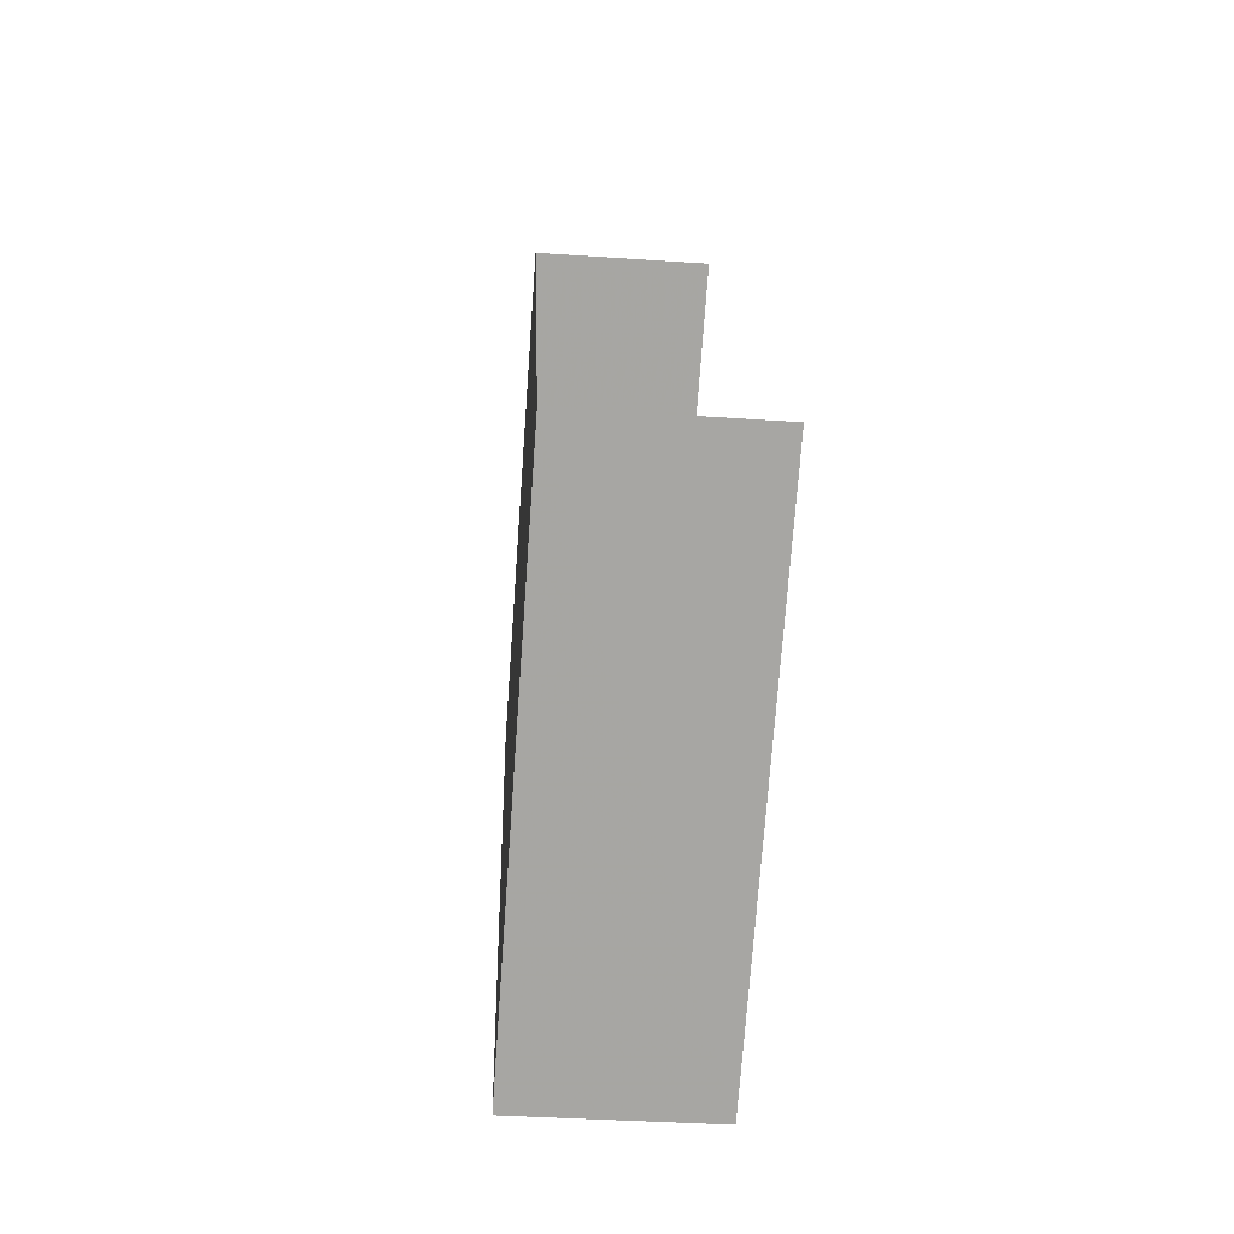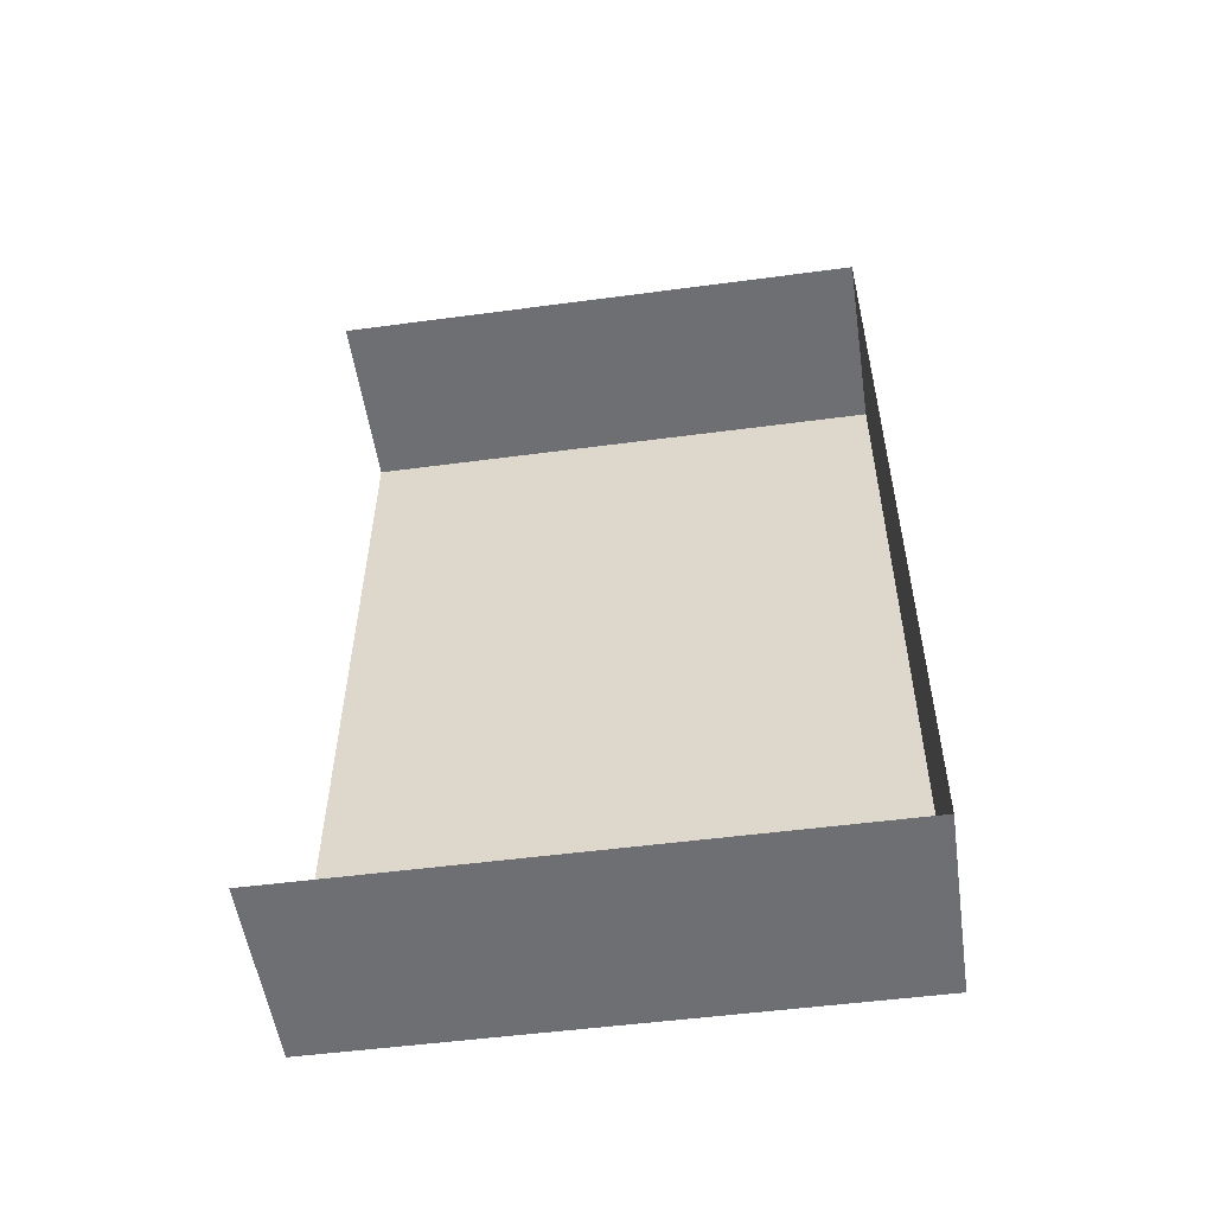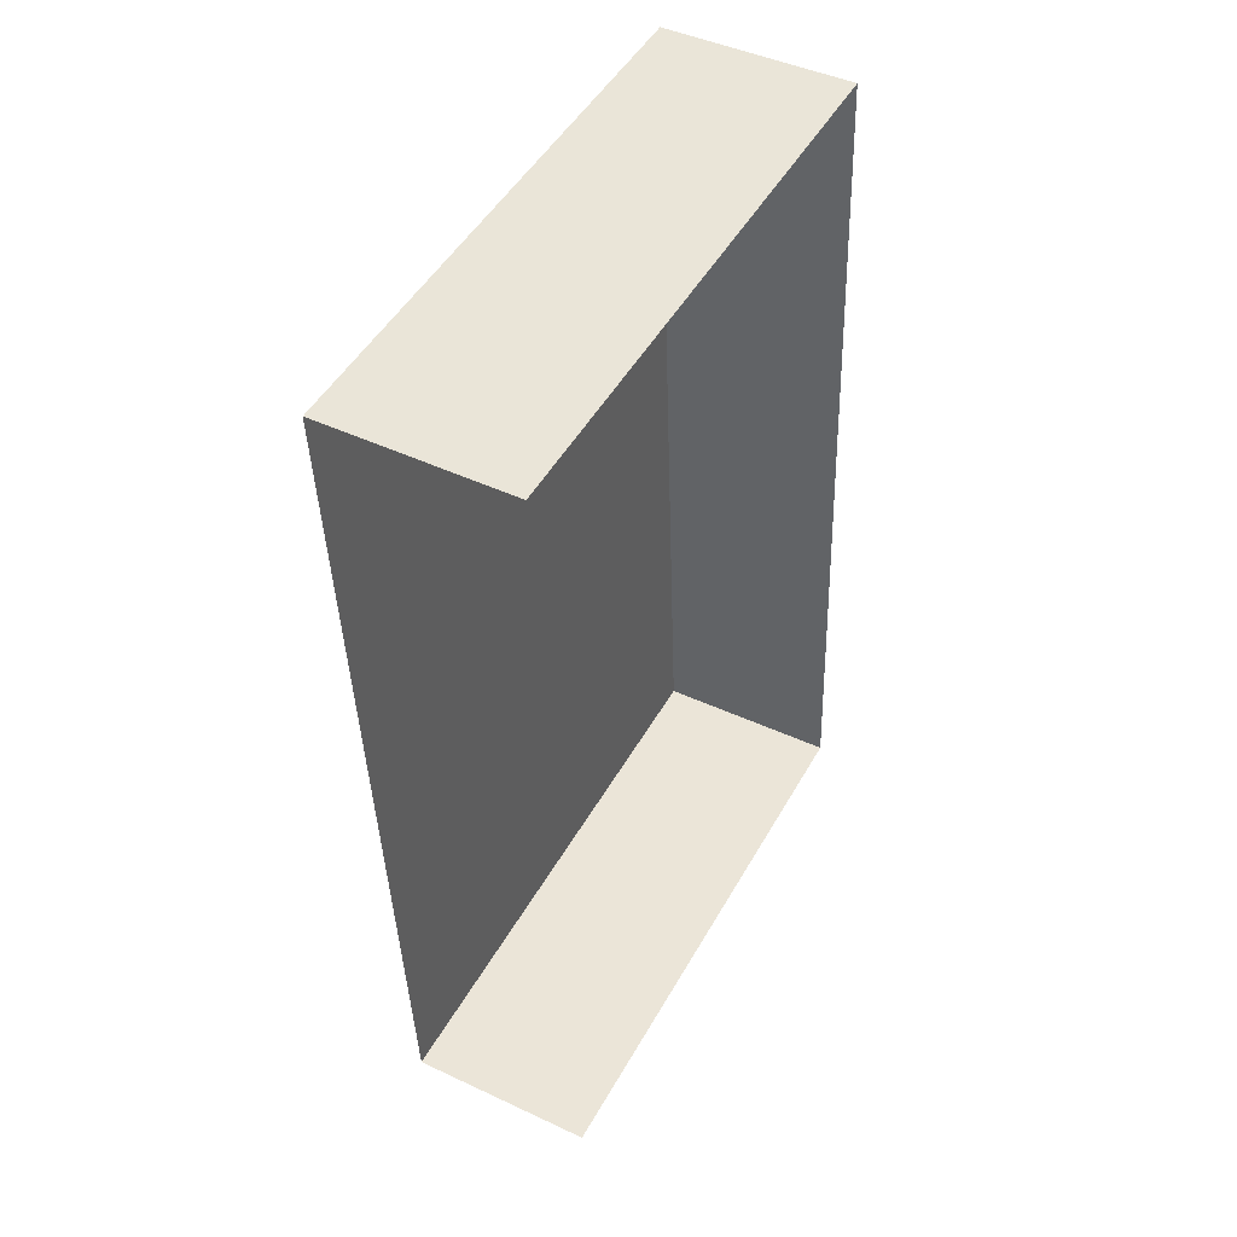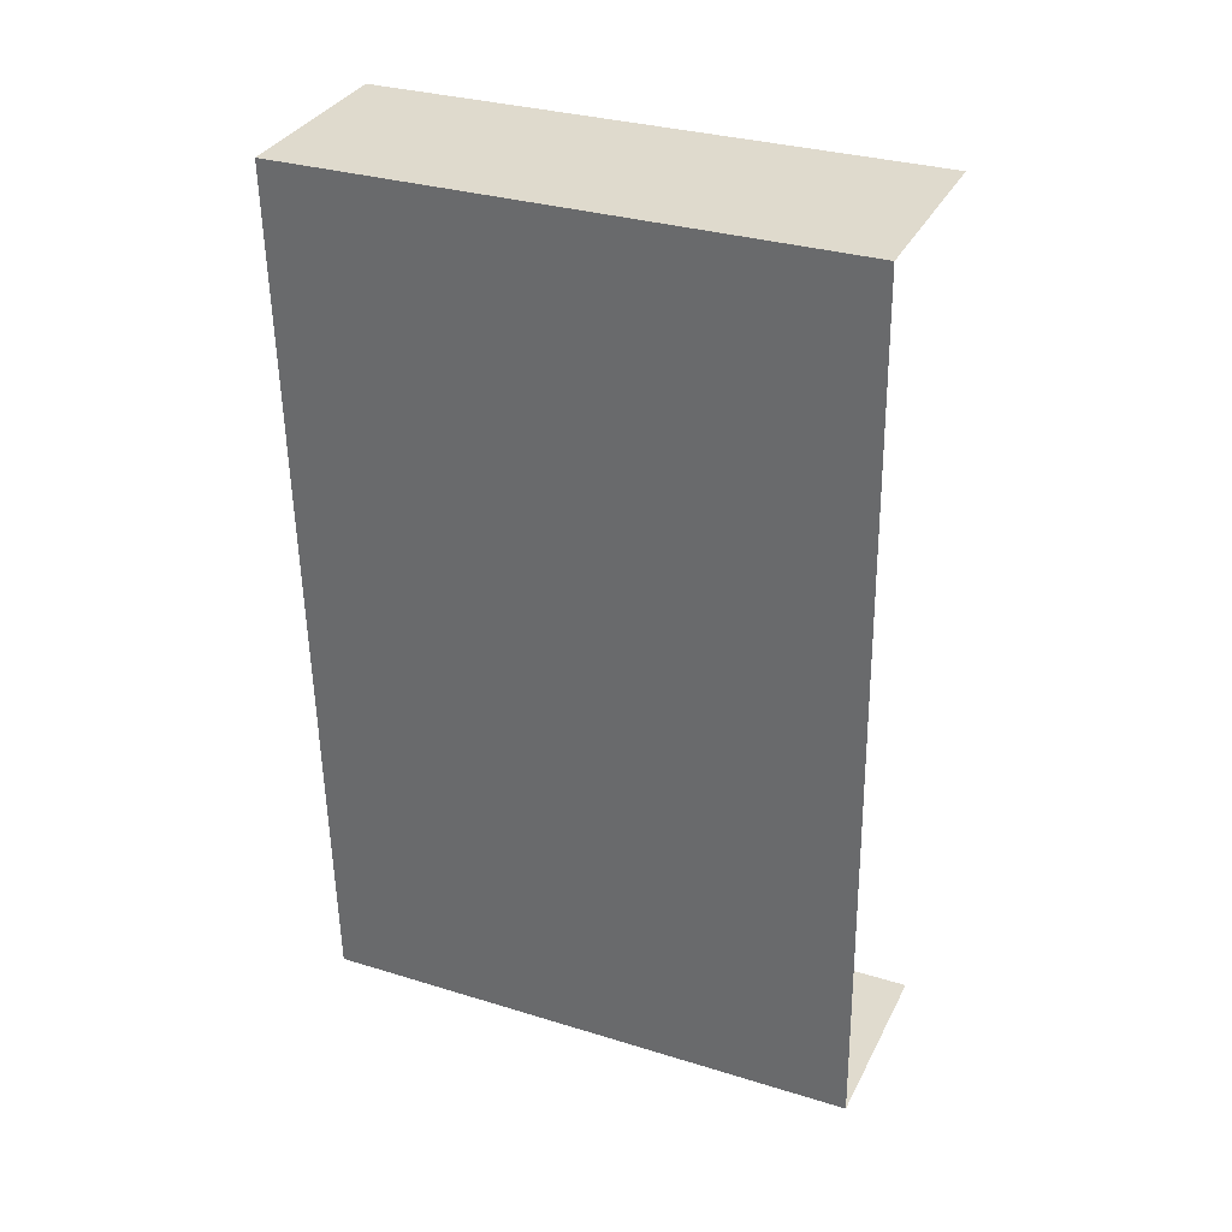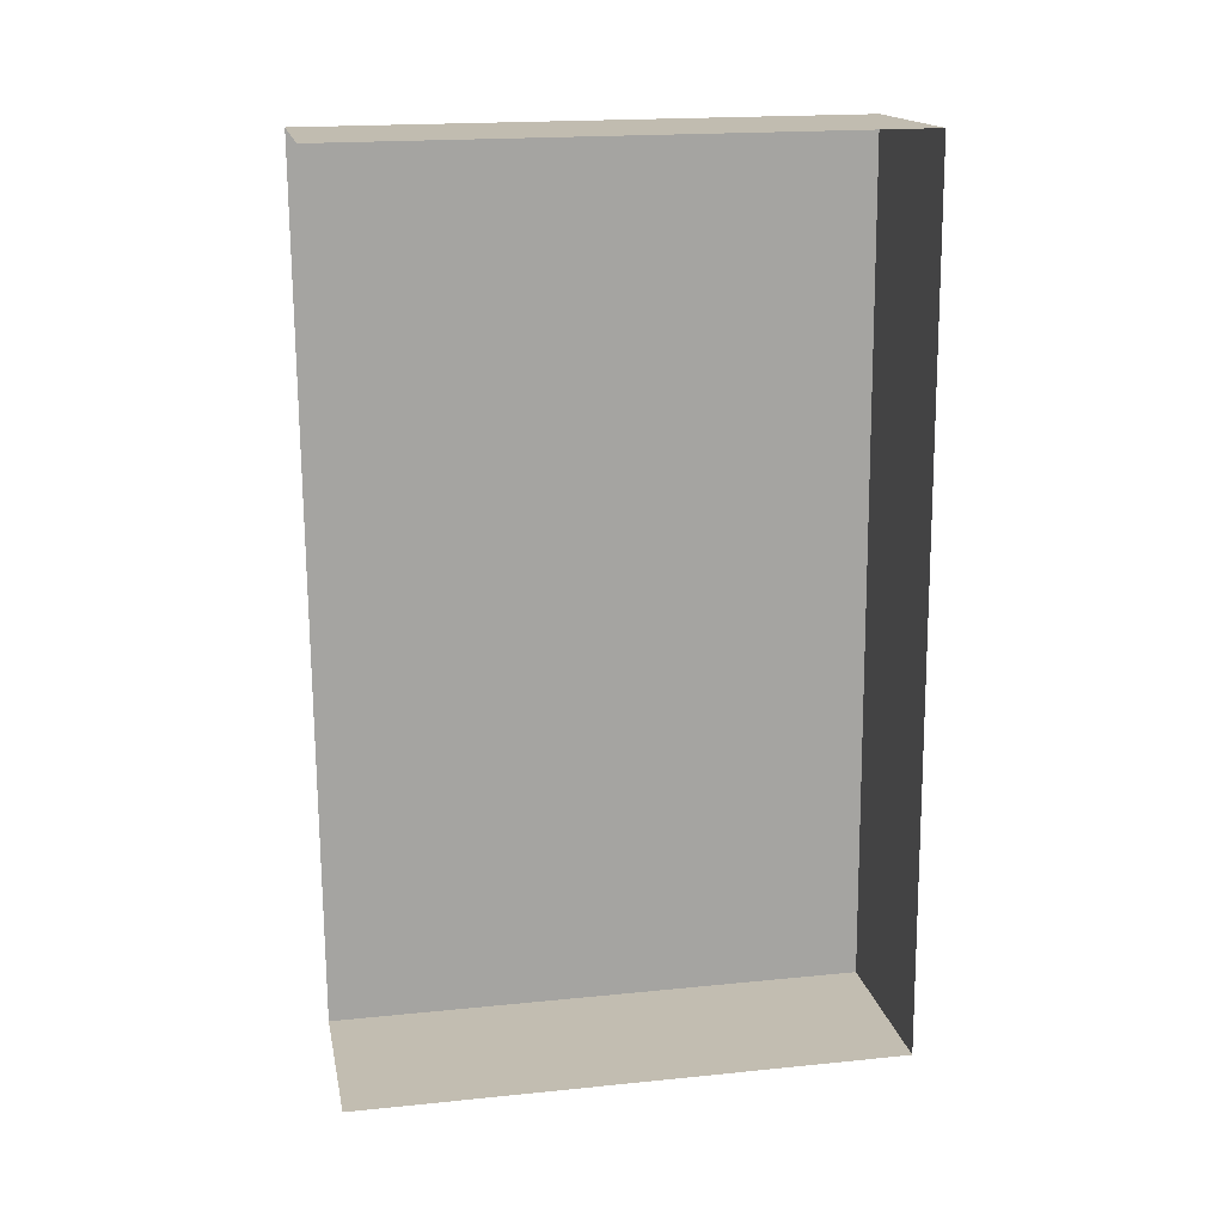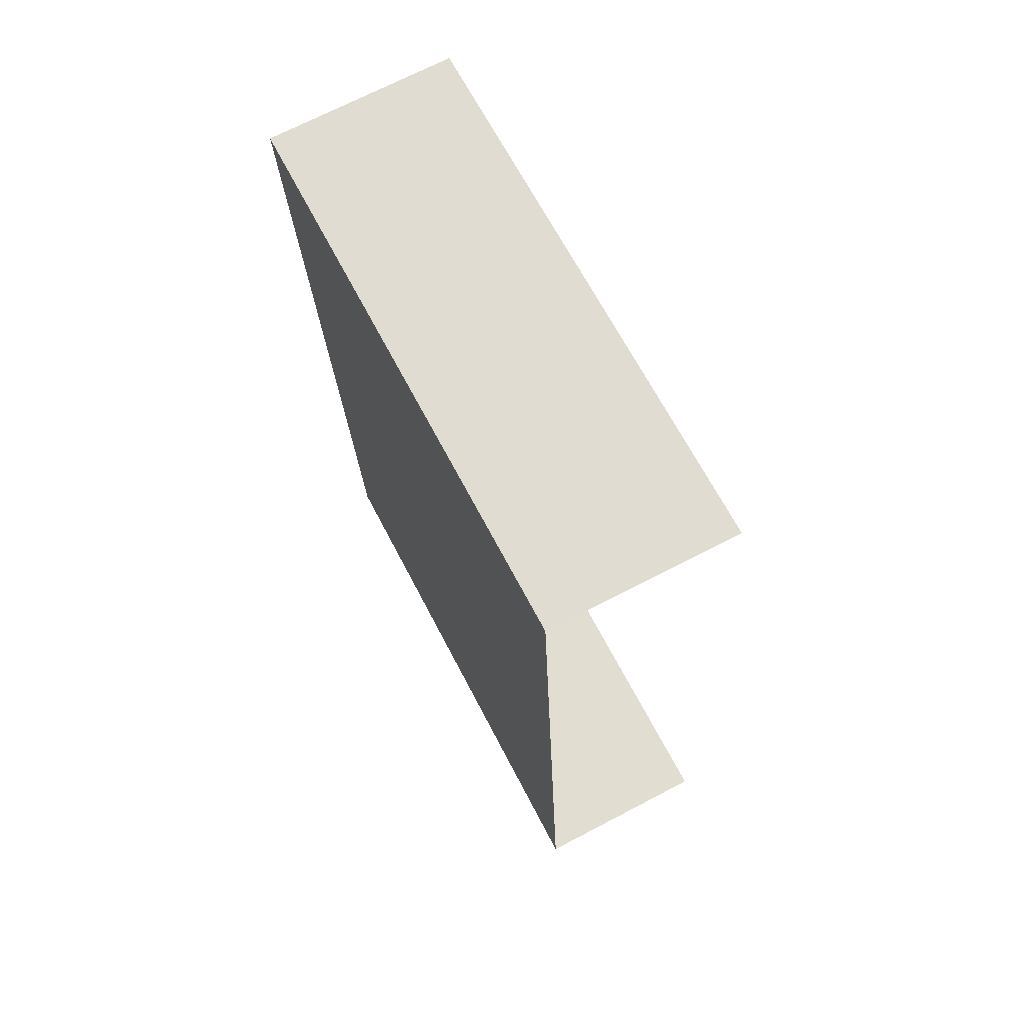
<metadata>
{"format":"obj","ext":"obj","renderer":"f3d","projection":"perspective","resolution":1024,"background":"white","views":[{"elev":-74.0,"azim":176.1,"up":"+Y"},{"elev":-51.9,"azim":-81.6,"up":"+Y"},{"elev":48.7,"azim":-151.7,"up":"+Y"},{"elev":31.2,"azim":113.7,"up":"+Y"},{"elev":18.9,"azim":-100.8,"up":"+Y"},{"elev":67.0,"azim":152.6,"up":"+Y"}]}
</metadata>
<code>
v -3.739e+05 -1.035e+05 26.97
v -3.739e+05 -1.035e+05 26.97
v -3.739e+05 -1.035e+05 26.97
v -3.739e+05 -1.035e+05 26.97
v -3.739e+05 -1.035e+05 31.76
v -3.739e+05 -1.035e+05 31.75
v -3.739e+05 -1.035e+05 31.75
v -3.739e+05 -1.035e+05 31.76
f 1 2 3
f 4 1 3
f 8 3 2
f 8 7 3
f 5 6 7
f 8 5 7
f 7 4 3
f 7 6 4
f 8 2 1
f 5 8 1
f 5 1 4
f 6 5 4

</code>
